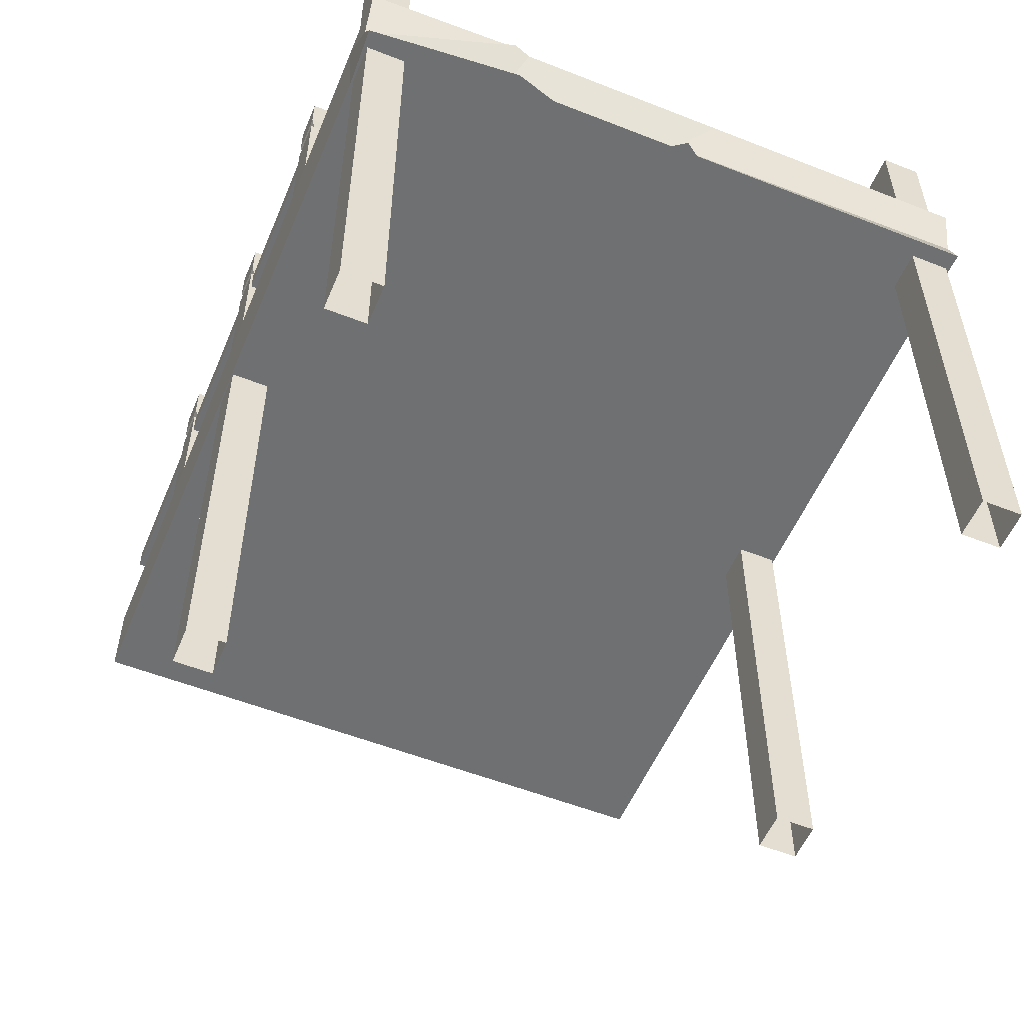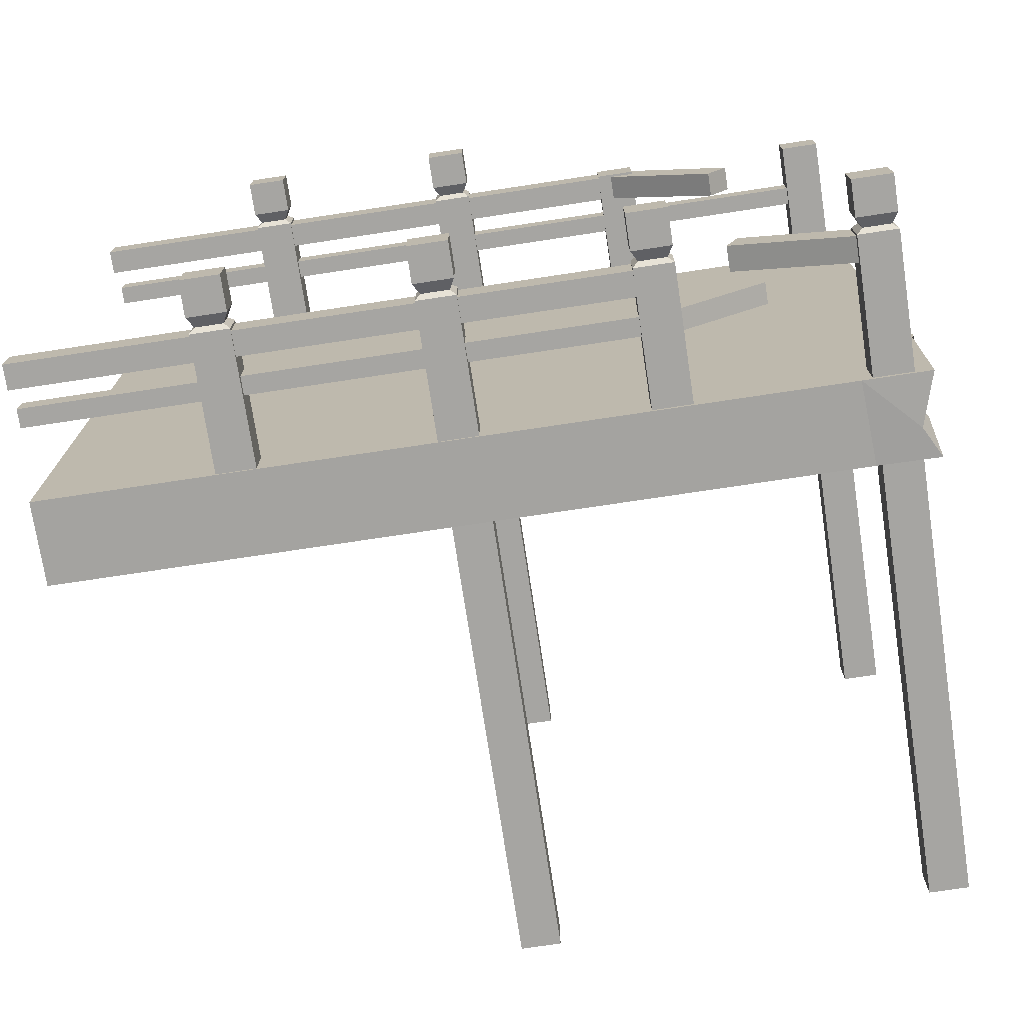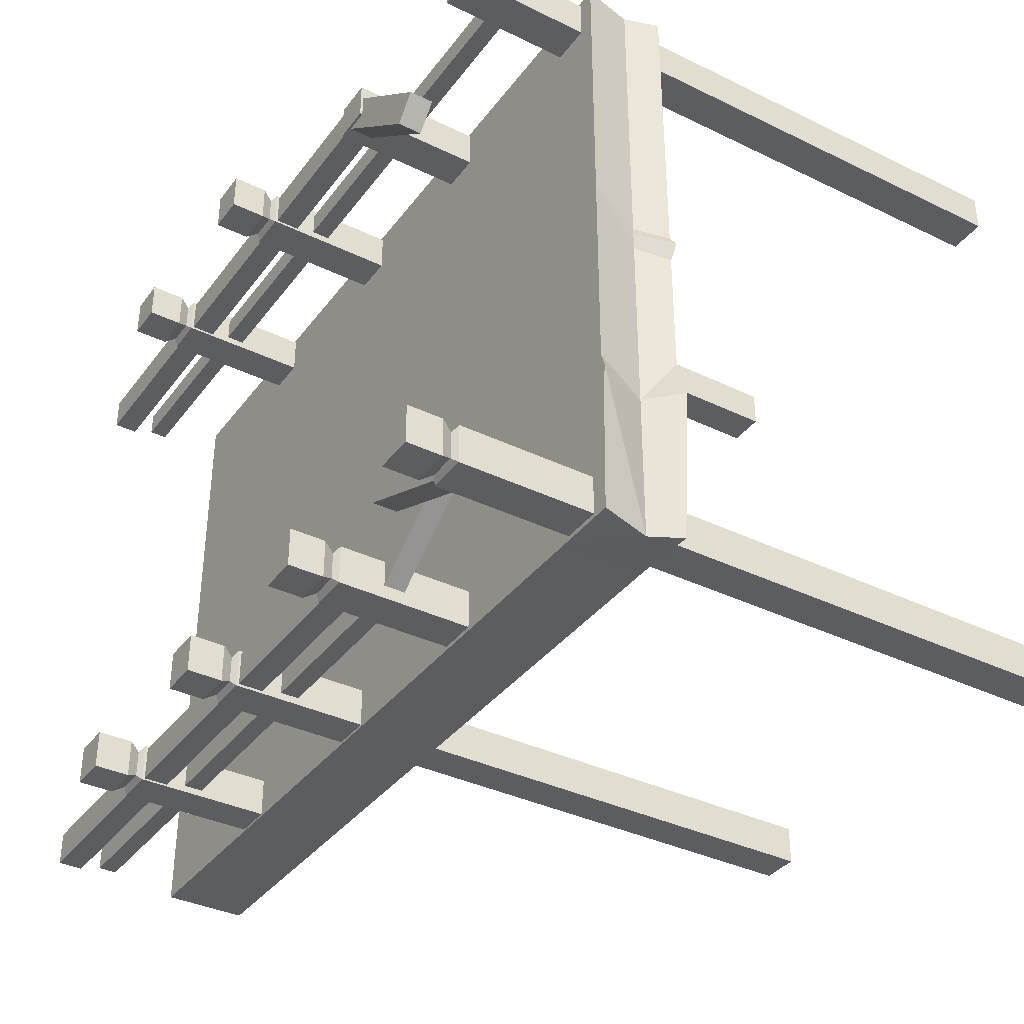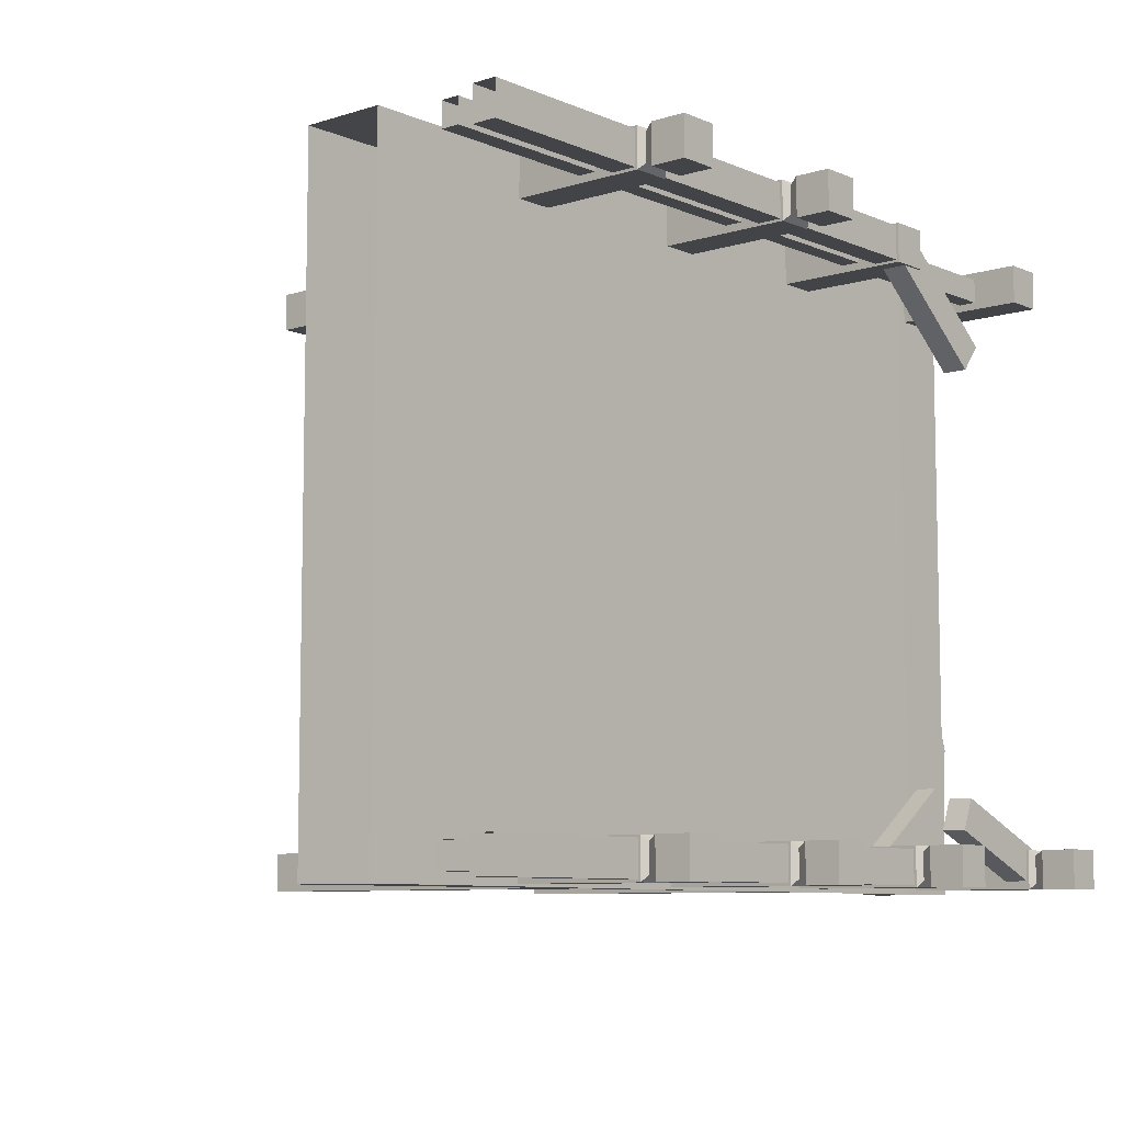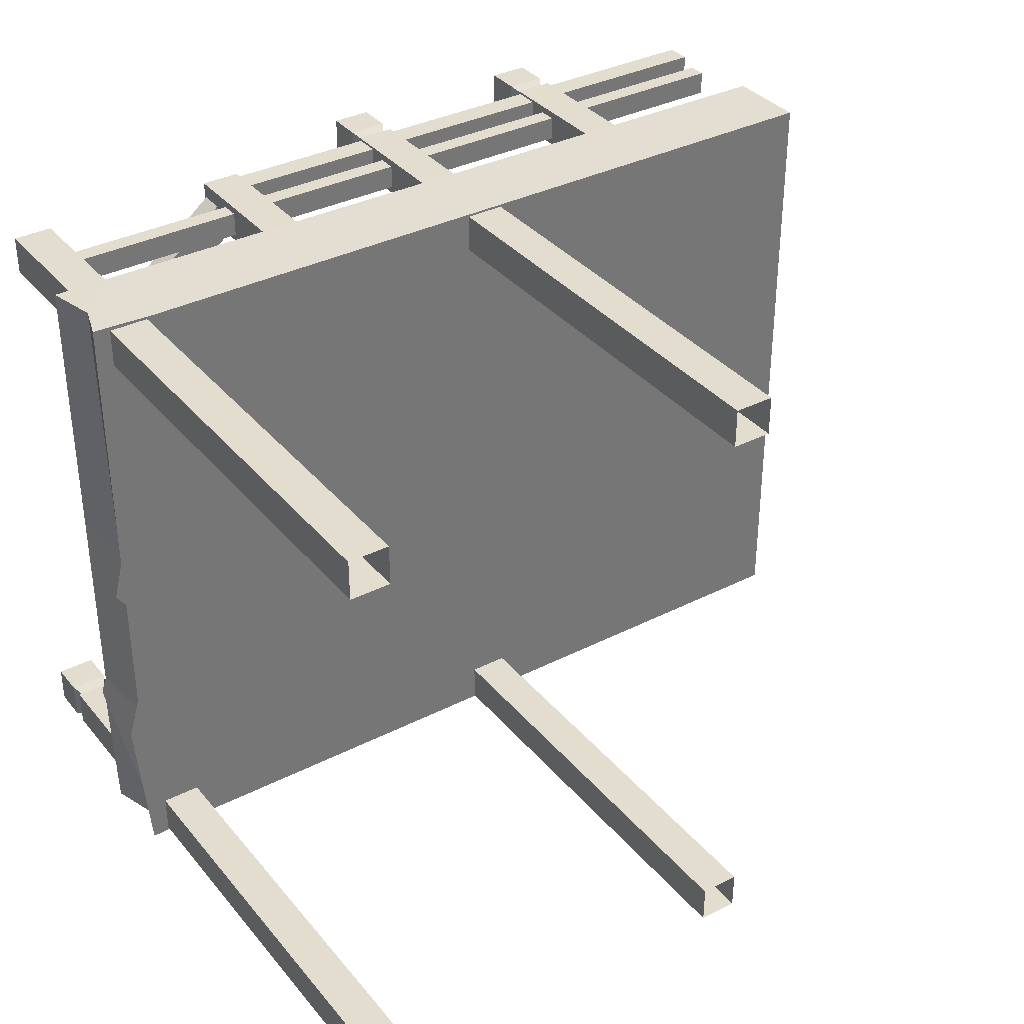
<metadata>
{"format":"obj","ext":"obj","renderer":"f3d","projection":"perspective","resolution":1024,"background":"white","views":[{"elev":-54.8,"azim":-112.6,"up":"+Y"},{"elev":-73.7,"azim":-171.4,"up":"+Z"},{"elev":-36.5,"azim":-122.2,"up":"+Z"},{"elev":-8.1,"azim":130.8,"up":"+Z"},{"elev":35.5,"azim":-34.0,"up":"+Z"}]}
</metadata>
<code>
g default
v -2.942 -2.605 2.392
v -2.942 -2.605 2.106
v -2.656 -2.605 2.392
v -2.656 -2.605 2.106
v -2.942 2.232 2.392
v -2.942 2.232 2.106
v -2.656 2.232 2.106
v -2.656 2.232 2.392
v -2.942 0.8742 2.392
v -2.656 0.8742 2.392
v -2.656 0.8742 2.106
v -2.942 0.8742 2.106
v -1.338 1.753 2.339
v -1.338 1.753 2.16
v -2.71 1.753 2.339
v -2.71 1.753 2.16
v -2.71 1.888 2.339
v -2.71 1.888 2.16
v -1.338 1.888 2.339
v -1.338 1.888 2.16
v -2.942 -2.605 -2.013
v -2.942 -2.605 -2.298
v -2.942 2.605 -2.013
v -2.942 2.605 -2.298
v -2.656 2.605 -2.013
v -2.656 2.605 -2.298
v -2.656 -2.605 -2.013
v -2.656 -2.605 -2.298
v -2.942 2.232 -2.013
v -2.942 2.232 -2.298
v -2.656 2.232 -2.298
v -2.656 2.232 -2.013
v -2.899 2.266 -2.055
v -2.899 2.266 -2.256
v -2.699 2.266 -2.256
v -2.699 2.266 -2.055
v -2.942 2.347 -2.013
v -2.942 2.347 -2.298
v -2.656 2.347 -2.298
v -2.656 2.347 -2.013
v -2.942 0.8742 -2.013
v -2.656 0.8742 -2.013
v -2.656 0.8742 -2.298
v -2.942 0.8742 -2.298
v 1.577 2.605 2.392
v 1.577 2.605 2.106
v 1.863 2.605 2.392
v 1.863 2.605 2.106
v 1.577 2.232 2.392
v 1.577 2.232 2.106
v 1.863 2.232 2.106
v 1.863 2.232 2.392
v 1.62 2.266 2.349
v 1.62 2.266 2.149
v 1.82 2.266 2.149
v 1.82 2.266 2.349
v 1.577 2.347 2.392
v 1.577 2.347 2.106
v 1.863 2.347 2.106
v 1.863 2.347 2.392
v 1.577 0.8742 2.392
v 1.863 0.8742 2.392
v 1.863 0.8742 2.106
v 1.577 0.8742 2.106
v 1.577 2.605 -2.013
v 1.577 2.605 -2.298
v 1.863 2.605 -2.013
v 1.863 2.605 -2.298
v 1.577 2.232 -2.013
v 1.577 2.232 -2.298
v 1.863 2.232 -2.298
v 1.863 2.232 -2.013
v 1.62 2.266 -2.055
v 1.62 2.266 -2.256
v 1.82 2.266 -2.256
v 1.82 2.266 -2.055
v 1.577 2.347 -2.013
v 1.577 2.347 -2.298
v 1.863 2.347 -2.298
v 1.863 2.347 -2.013
v 1.577 0.8742 -2.013
v 1.863 0.8742 -2.013
v 1.863 0.8742 -2.298
v 1.577 0.8742 -2.298
v -2.741 2.032 -2.273
v -2.836 2.032 -2.043
v -1.817 2.032 -1.889
v -1.913 2.032 -1.659
v -1.817 2.213 -1.889
v -1.913 2.213 -1.659
v -2.741 2.213 -2.273
v -2.836 2.213 -2.043
v -1.249 1.743 -2.077
v -1.372 1.743 -2.248
v -1.936 1.743 -1.58
v -2.06 1.743 -1.751
v -1.936 1.897 -1.58
v -2.06 1.897 -1.751
v -1.249 1.897 -2.077
v -1.372 1.897 -2.248
v -1.436 2.605 -2.013
v -1.436 2.605 -2.298
v -1.15 2.605 -2.013
v -1.15 2.605 -2.298
v -1.436 2.232 -2.013
v -1.436 2.232 -2.298
v -1.15 2.232 -2.298
v -1.15 2.232 -2.013
v -1.394 2.266 -2.055
v -1.394 2.266 -2.256
v -1.193 2.266 -2.256
v -1.193 2.266 -2.055
v -1.436 2.347 -2.013
v -1.436 2.347 -2.298
v -1.15 2.347 -2.298
v -1.15 2.347 -2.013
v -1.436 0.8742 -2.013
v -1.15 0.8742 -2.013
v -1.15 0.8742 -2.298
v -1.436 0.8742 -2.298
v 0.03639 -2.605 -2.017
v 0.03639 -2.605 -2.303
v 0.03639 2.605 -2.017
v 0.03639 2.605 -2.303
v 0.3222 2.605 -2.017
v 0.3222 2.605 -2.303
v 0.3222 -2.605 -2.017
v 0.3222 -2.605 -2.303
v 0.03639 2.232 -2.017
v 0.03639 2.232 -2.303
v 0.3222 2.232 -2.303
v 0.3222 2.232 -2.017
v 0.07908 2.266 -2.059
v 0.07908 2.266 -2.26
v 0.2795 2.266 -2.26
v 0.2795 2.266 -2.059
v 0.03639 2.347 -2.017
v 0.03639 2.347 -2.303
v 0.3222 2.347 -2.303
v 0.3222 2.347 -2.017
v 0.03639 0.8742 -2.017
v 0.3222 0.8742 -2.017
v 0.3222 0.8742 -2.303
v 0.03639 0.8742 -2.303
v 0.07035 2.032 -2.035
v 0.07035 2.032 -2.284
v -1.228 2.032 -2.035
v -1.228 2.032 -2.284
v -1.228 2.213 -2.035
v -1.228 2.213 -2.284
v 0.07035 2.213 -2.035
v 0.07035 2.213 -2.284
v 0.149 1.753 -2.07
v 0.149 1.753 -2.249
v -1.168 1.753 -2.07
v -1.168 1.753 -2.249
v -1.168 1.888 -2.07
v -1.168 1.888 -2.249
v 0.149 1.888 -2.07
v 0.149 1.888 -2.249
v 1.587 2.032 -2.035
v 1.587 2.032 -2.284
v 0.2891 2.032 -2.035
v 0.2891 2.032 -2.284
v 0.2891 2.213 -2.035
v 0.2891 2.213 -2.284
v 1.587 2.213 -2.035
v 1.587 2.213 -2.284
v 1.641 1.753 -2.07
v 1.641 1.753 -2.249
v 0.2687 1.753 -2.07
v 0.2687 1.753 -2.249
v 0.2687 1.888 -2.07
v 0.2687 1.888 -2.249
v 1.641 1.888 -2.07
v 1.641 1.888 -2.249
v 0.03639 -2.605 2.392
v 0.03639 -2.605 2.106
v 0.03639 2.605 2.392
v 0.03639 2.605 2.106
v 0.3222 2.605 2.392
v 0.3222 2.605 2.106
v 0.3222 -2.605 2.392
v 0.3222 -2.605 2.106
v 0.03639 2.232 2.392
v 0.03639 2.232 2.106
v 0.3222 2.232 2.106
v 0.3222 2.232 2.392
v 0.07908 2.266 2.349
v 0.07908 2.266 2.149
v 0.2795 2.266 2.149
v 0.2795 2.266 2.349
v 0.03639 2.347 2.392
v 0.03639 2.347 2.106
v 0.3222 2.347 2.106
v 0.3222 2.347 2.392
v 0.03639 0.8742 2.392
v 0.3222 0.8742 2.392
v 0.3222 0.8742 2.106
v 0.03639 0.8742 2.106
v 0.07035 2.032 2.374
v 0.07035 2.032 2.125
v -1.228 2.032 2.374
v -1.228 2.032 2.125
v -1.228 2.213 2.374
v -1.228 2.213 2.125
v 0.07035 2.213 2.374
v 0.07035 2.213 2.125
v 0.149 1.753 2.339
v 0.149 1.753 2.16
v -1.168 1.753 2.339
v -1.168 1.753 2.16
v -1.168 1.888 2.339
v -1.168 1.888 2.16
v 0.149 1.888 2.339
v 0.149 1.888 2.16
v 1.587 2.032 2.374
v 1.587 2.032 2.125
v 0.2891 2.032 2.374
v 0.2891 2.032 2.125
v 0.2891 2.213 2.374
v 0.2891 2.213 2.125
v 1.587 2.213 2.374
v 1.587 2.213 2.125
v 1.641 1.753 2.339
v 1.641 1.753 2.16
v 0.2687 1.753 2.339
v 0.2687 1.753 2.16
v 0.2687 1.888 2.339
v 0.2687 1.888 2.16
v 1.641 1.888 2.339
v 1.641 1.888 2.16
v -1.366 2.232 2.392
v -1.366 2.232 2.106
v -1.08 2.232 2.106
v -1.08 2.232 2.392
v -1.366 0.8742 2.392
v -1.08 0.8742 2.392
v -1.08 0.8742 2.106
v -1.366 0.8742 2.106
v -2.614 0.6347 2.409
v -2.576 1.248 2.426
v -2.576 1.248 -2.33
v -2.614 0.6347 -2.311
v 3.161 0.6347 2.409
v 3.161 1.246 2.409
v 3.161 1.246 -2.311
v 3.161 0.6347 -2.311
v -3.07 0.6347 -2.33
v -3.07 0.6347 2.426
v -3.07 1.248 -2.33
v -3.07 1.248 2.426
v -2.987 0.8854 2.426
v -2.951 0.8603 -2.33
v -3.07 1.248 -1.092
v -2.959 0.8661 -1.231
v -3.07 0.6347 -0.9008
v -3.161 0.6347 -1.208
v -3.112 1.248 -1.217
v -3.092 1.248 -1.295
v -3.07 1.248 0.4395
v -2.969 0.8732 0.1141
v -3.07 0.6347 0.03754
v -2.971 0.8741 0.29
v -3.07 0.6347 0.2442
v -2.97 0.8738 0.2397
v -3.142 0.6347 0.14
v -2.614 0.6347 0.04947
v 3.161 0.6347 0.04947
v -1.341 2.032 2.3
v -1.185 2.032 2.106
v -2.123 2.032 1.668
v -1.967 2.032 1.474
v -2.123 2.213 1.668
v -1.967 2.213 1.474
v -1.341 2.213 2.3
v -1.185 2.213 2.106
v 3.127 1.753 2.339
v 3.127 1.753 2.16
v 1.81 1.753 2.339
v 1.81 1.753 2.16
v 1.81 1.888 2.339
v 1.81 1.888 2.16
v 3.127 1.888 2.339
v 3.127 1.888 2.16
v 3.15 2.032 -2.031
v 3.15 2.032 -2.28
v 1.852 2.032 -2.031
v 1.852 2.032 -2.28
v 1.852 2.213 -2.031
v 1.852 2.213 -2.28
v 3.15 2.213 -2.031
v 3.15 2.213 -2.28
v 3.127 1.753 -2.066
v 3.127 1.753 -2.245
v 1.81 1.753 -2.066
v 1.81 1.753 -2.245
v 1.81 1.888 -2.066
v 1.81 1.888 -2.245
v 3.127 1.888 -2.066
v 3.127 1.888 -2.245
v 3.158 2.032 2.374
v 3.158 2.032 2.125
v 1.859 2.032 2.374
v 1.859 2.032 2.125
v 1.859 2.213 2.374
v 1.859 2.213 2.125
v 3.158 2.213 2.374
v 3.158 2.213 2.125
g guanqia_004_qiao_004:guanqia_004_qiao_004:polySurface9
f 12 9 5 6
f 12 6 7 11
f 8 10 11 7
f 10 8 5 9
f 3 10 9 1
f 11 10 3 4
f 2 12 11 4
f 1 9 12 2
f 6 5 8 7
f 16 14 13 15
f 17 19 20 18
f 20 14 16 18
f 15 13 19 17
f 37 23 24 38
f 23 25 26 24
f 25 40 39 26
f 38 24 26 39
f 40 25 23 37
f 44 41 29 30
f 44 30 31 43
f 32 42 43 31
f 42 32 29 41
f 29 33 34 30
f 30 34 35 31
f 36 32 31 35
f 32 36 33 29
f 33 37 38 34
f 34 38 39 35
f 40 36 35 39
f 36 40 37 33
f 27 42 41 21
f 43 42 27 28
f 22 44 43 28
f 21 41 44 22
f 57 45 46 58
f 45 47 48 46
f 47 60 59 48
f 58 46 48 59
f 60 47 45 57
f 64 61 49 50
f 64 50 51 63
f 52 62 63 51
f 62 52 49 61
f 49 53 54 50
f 50 54 55 51
f 56 52 51 55
f 52 56 53 49
f 53 57 58 54
f 54 58 59 55
f 60 56 55 59
f 56 60 57 53
f 77 65 66 78
f 65 67 68 66
f 67 80 79 68
f 78 66 68 79
f 80 67 65 77
f 84 81 69 70
f 84 70 71 83
f 72 82 83 71
f 82 72 69 81
f 69 73 74 70
f 70 74 75 71
f 76 72 71 75
f 72 76 73 69
f 73 77 78 74
f 74 78 79 75
f 80 76 75 79
f 76 80 77 73
f 88 86 85 87
f 89 91 92 90
f 92 86 88 90
f 87 85 91 89
f 88 87 89 90
f 96 94 93 95
f 97 99 100 98
f 100 94 96 98
f 95 93 99 97
f 96 95 97 98
f 113 101 102 114
f 101 103 104 102
f 103 116 115 104
f 114 102 104 115
f 116 103 101 113
f 120 117 105 106
f 120 106 107 119
f 108 118 119 107
f 118 108 105 117
f 105 109 110 106
f 106 110 111 107
f 112 108 107 111
f 108 112 109 105
f 109 113 114 110
f 110 114 115 111
f 116 112 111 115
f 112 116 113 109
f 137 123 124 138
f 123 125 126 124
f 125 140 139 126
f 138 124 126 139
f 140 125 123 137
f 144 141 129 130
f 144 130 131 143
f 132 142 143 131
f 142 132 129 141
f 129 133 134 130
f 130 134 135 131
f 136 132 131 135
f 132 136 133 129
f 133 137 138 134
f 134 138 139 135
f 140 136 135 139
f 136 140 137 133
f 127 142 141 121
f 143 142 127 128
f 122 144 143 128
f 121 141 144 122
f 148 146 145 147
f 149 151 152 150
f 152 146 148 150
f 147 145 151 149
f 156 154 153 155
f 157 159 160 158
f 160 154 156 158
f 155 153 159 157
f 164 162 161 163
f 165 167 168 166
f 168 162 164 166
f 163 161 167 165
f 172 170 169 171
f 173 175 176 174
f 176 170 172 174
f 171 169 175 173
f 193 179 180 194
f 179 181 182 180
f 181 196 195 182
f 194 180 182 195
f 196 181 179 193
f 200 197 185 186
f 200 186 187 199
f 188 198 199 187
f 198 188 185 197
f 185 189 190 186
f 186 190 191 187
f 192 188 187 191
f 188 192 189 185
f 189 193 194 190
f 190 194 195 191
f 196 192 191 195
f 192 196 193 189
f 183 198 197 177
f 199 198 183 184
f 178 200 199 184
f 177 197 200 178
f 204 202 201 203
f 205 207 208 206
f 208 202 204 206
f 203 201 207 205
f 212 210 209 211
f 213 215 216 214
f 216 210 212 214
f 211 209 215 213
f 220 218 217 219
f 221 223 224 222
f 224 218 220 222
f 219 217 223 221
f 228 226 225 227
f 229 231 232 230
f 232 226 228 230
f 227 225 231 229
f 240 237 233 234
f 240 234 235 239
f 236 238 239 235
f 238 236 233 237
f 234 233 236 235
f 242 241 245 246
f 246 247 243 242
f 247 248 244 243
f 264 265 250 253
f 242 261 252
f 250 241 242 253
f 244 249 254 243
f 253 242 252
f 261 264 253 252
f 243 254 251
f 243 259 255
f 254 256 255 259
f 254 259 260 251
f 256 258 257
f 249 258 256 254
f 243 260 259
f 251 260 243
f 243 255 261 242
f 255 256 262 261
f 256 257 263 262
f 261 266 264
f 266 267 265 264
f 261 262 266
f 262 263 267 266
f 245 241 268 269
f 244 248 269 268
f 268 241 250 265
f 244 268 258 249
f 257 268 263
f 257 258 268
f 267 268 265
f 263 268 267
f 273 271 270 272
f 274 276 277 275
f 277 271 273 275
f 272 270 276 274
f 273 272 274 275
f 281 279 278 280
f 282 284 285 283
f 285 279 281 283
f 280 278 284 282
f 289 287 286 288
f 290 292 293 291
f 293 287 289 291
f 288 286 292 290
f 297 295 294 296
f 298 300 301 299
f 301 295 297 299
f 296 294 300 298
f 305 303 302 304
f 306 308 309 307
f 309 303 305 307
f 304 302 308 306

</code>
